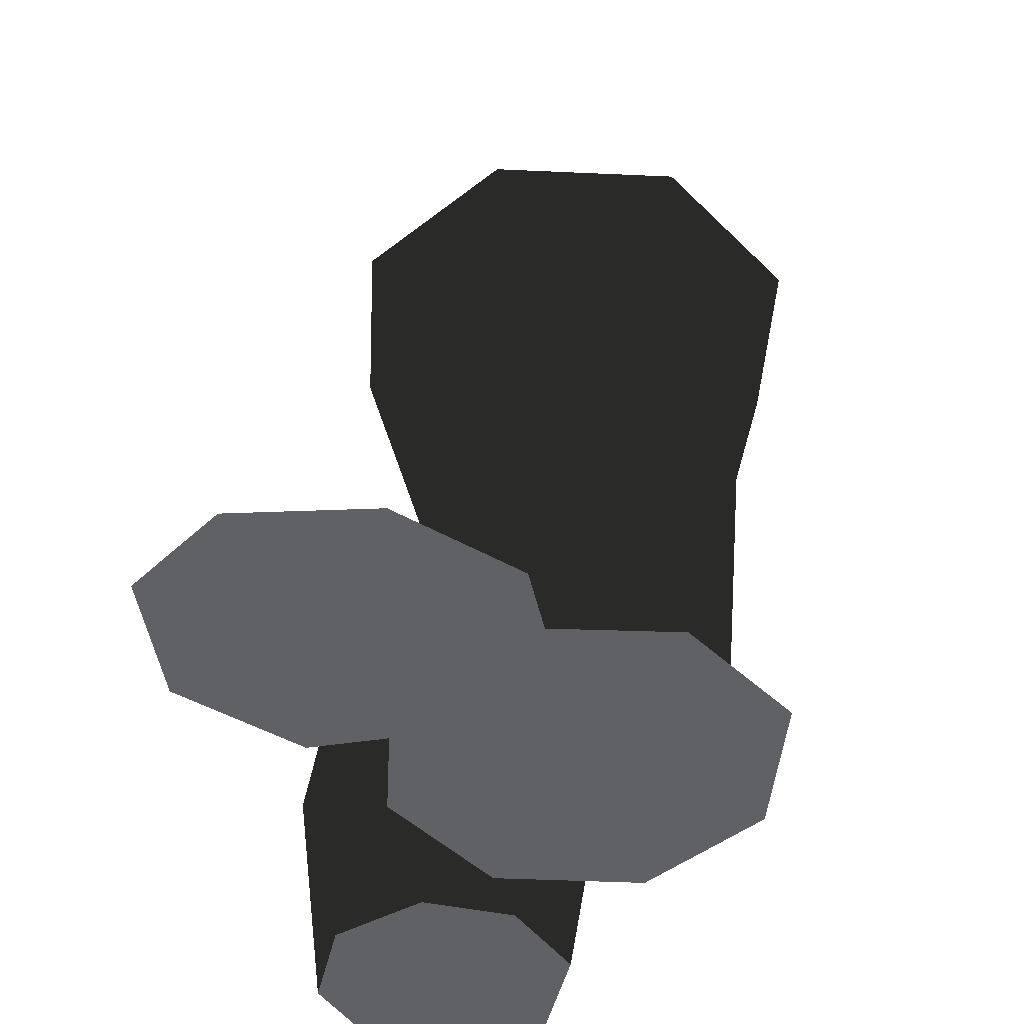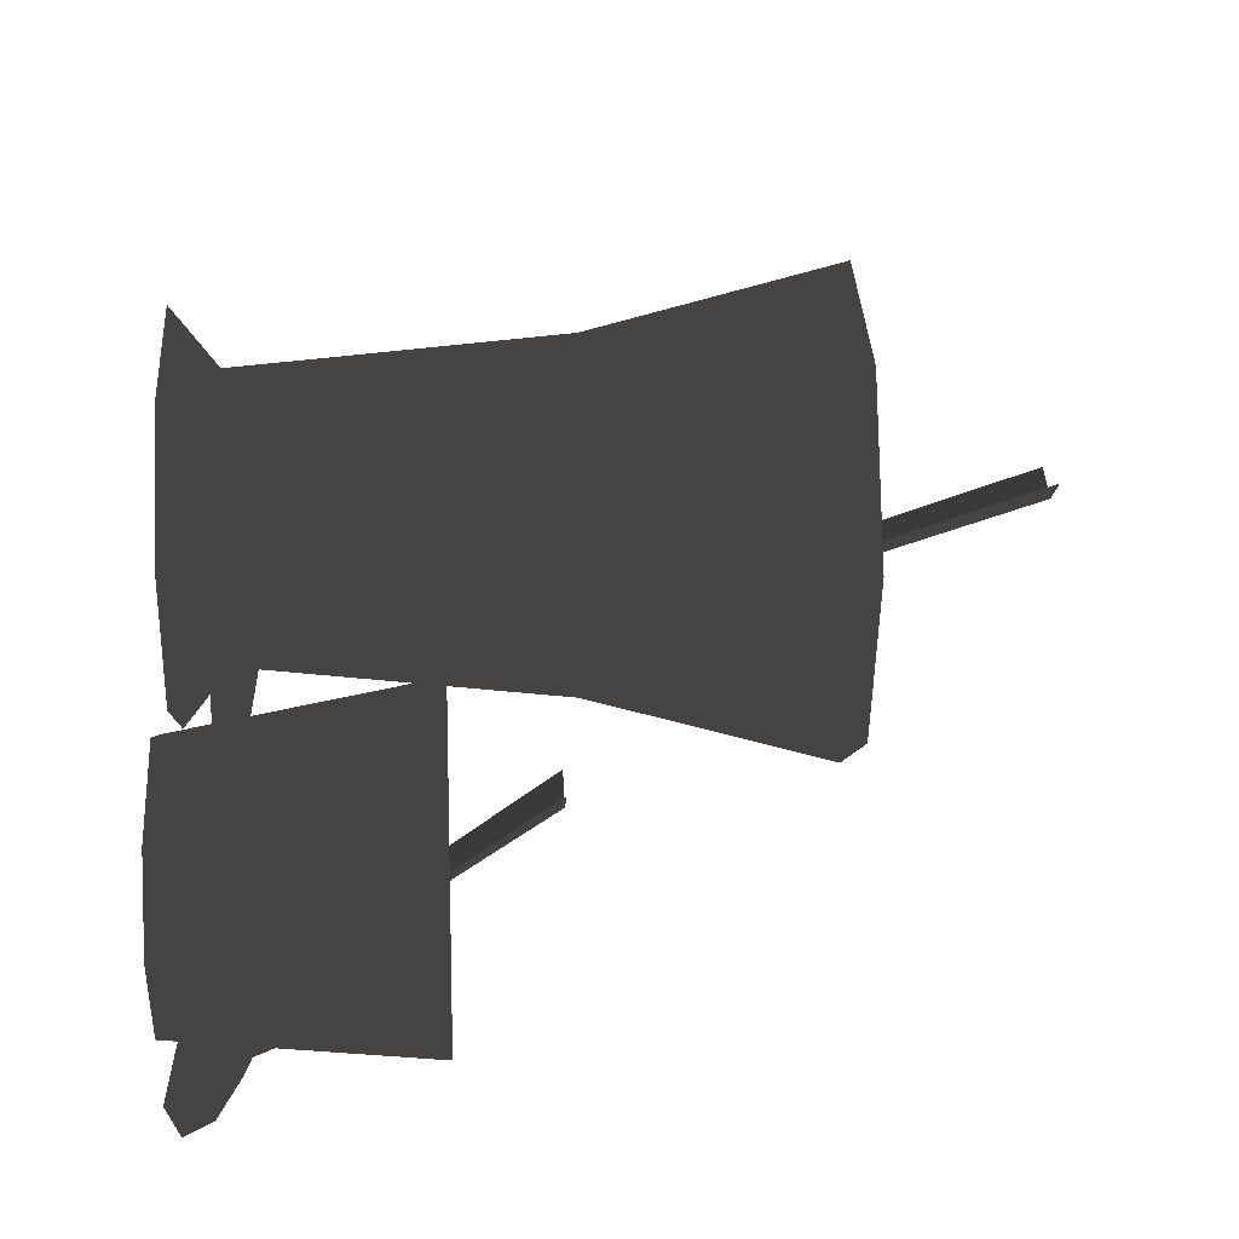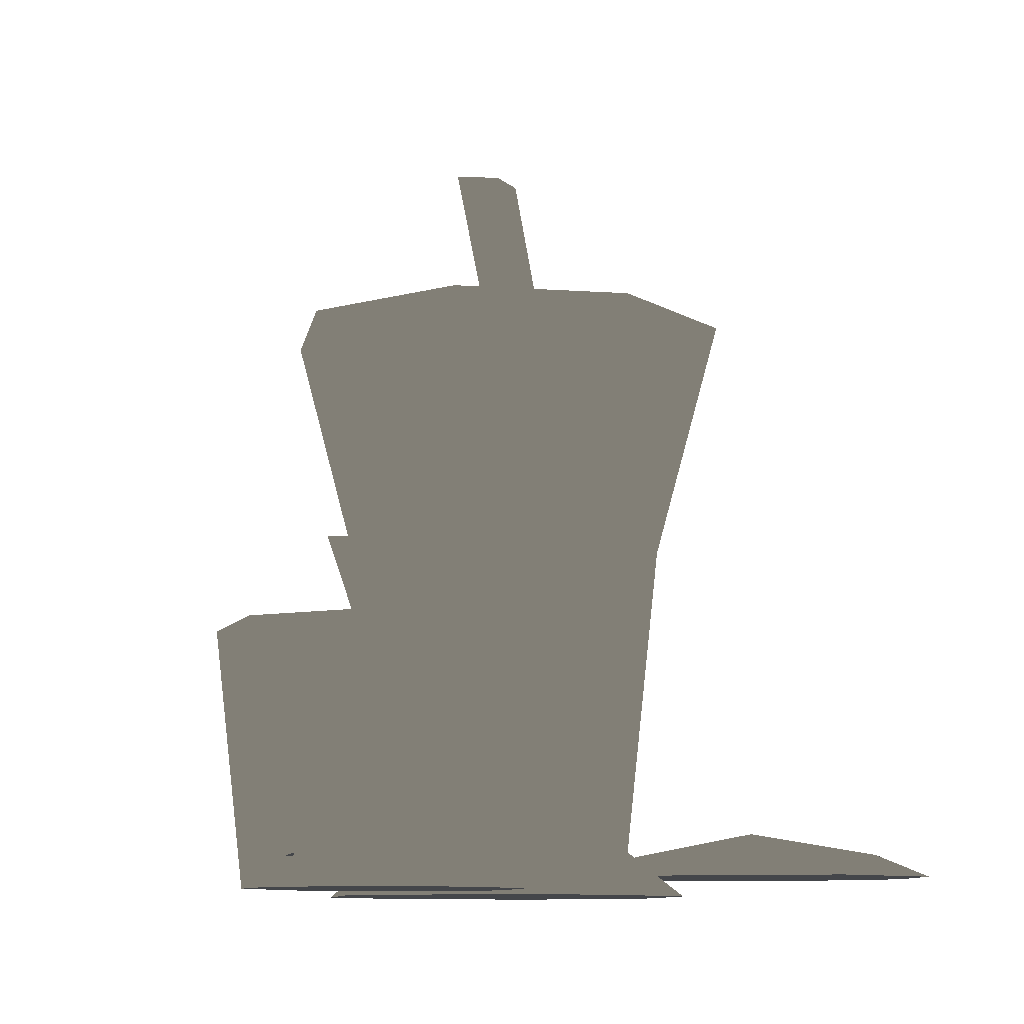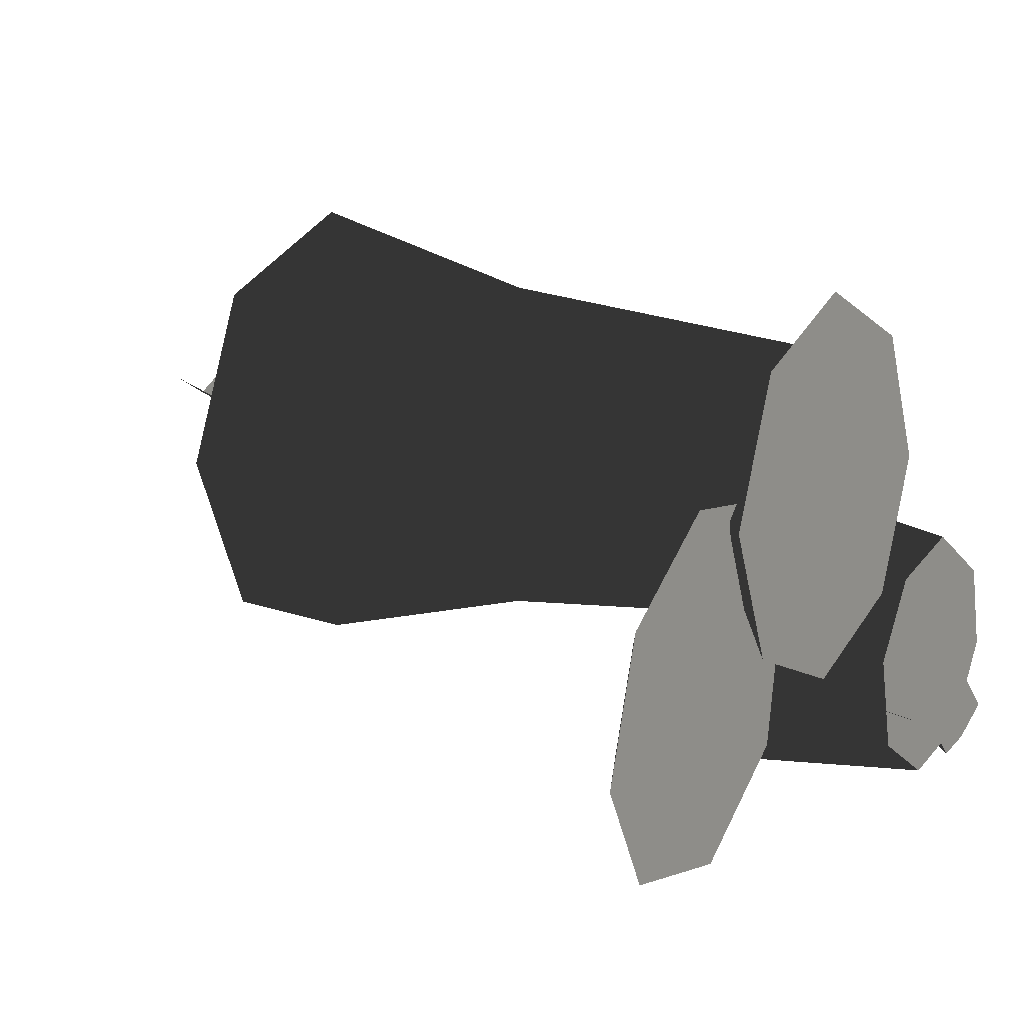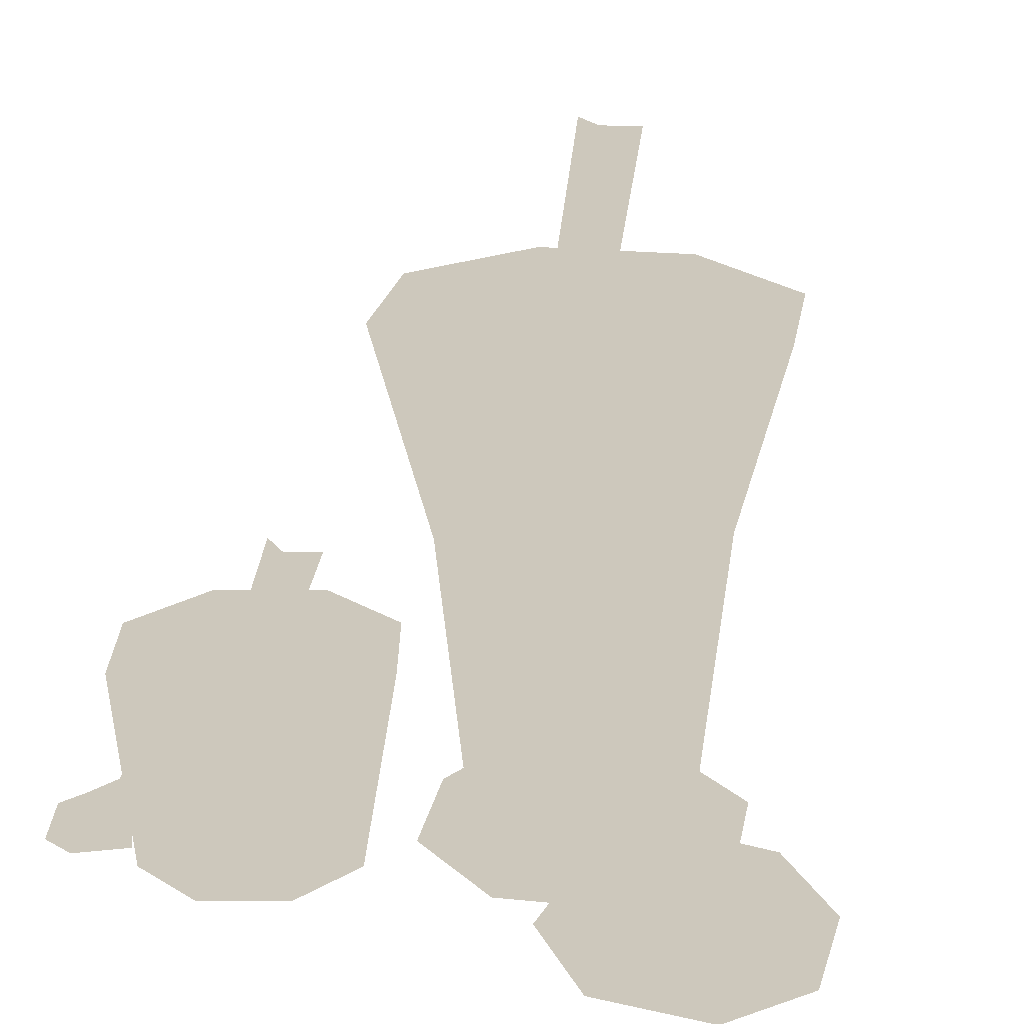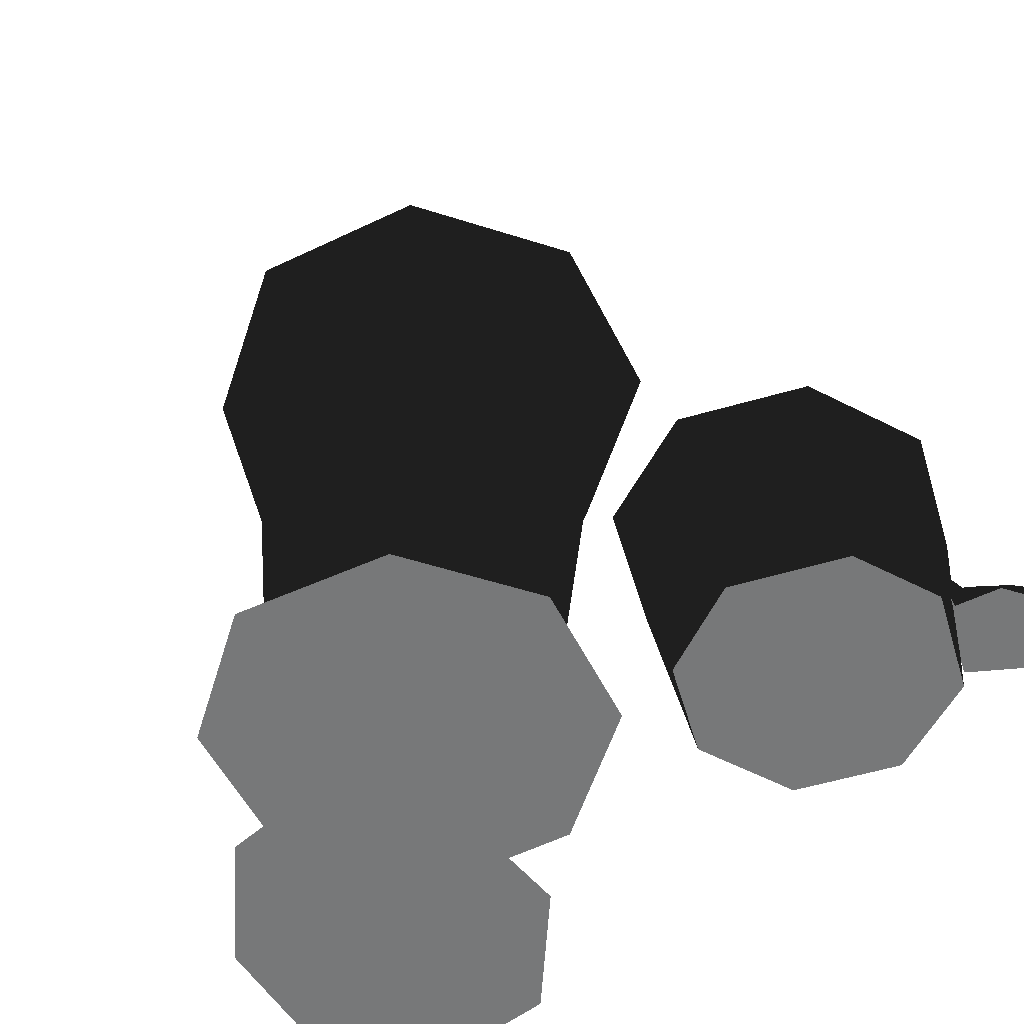
<metadata>
{"format":"obj","ext":"obj","renderer":"f3d","projection":"perspective","resolution":1024,"background":"white","views":[{"elev":-45.7,"azim":-70.5,"up":"+Y"},{"elev":14.2,"azim":86.4,"up":"+Z"},{"elev":-9.8,"azim":147.4,"up":"+Y"},{"elev":14.2,"azim":-57.1,"up":"+Z"},{"elev":22.2,"azim":-147.5,"up":"+Y"},{"elev":-57.3,"azim":49.4,"up":"+Y"}]}
</metadata>
<code>
g obj_farm_candel1
v 0.1695 1.476 0.01107
v 0.276 1.476 -0.05679
v 0.3053 1.465 0.1056
v 0.3993 1.476 -0.02945
v 0.3993 1.476 -0.02945
v 0.4672 1.476 0.07706
v 0.3053 1.465 0.1056
v 0.4398 1.476 0.2002
v 0.4398 1.476 0.2002
v 0.3326 1.476 0.2688
v 0.3053 1.465 0.1056
v 0.2109 1.476 0.2415
v 0.2109 1.476 0.2415
v 0.1422 1.476 0.1344
v 0.3053 1.465 0.1056
v 0.1695 1.476 0.01107
v 0.391 1.237 -0.008726
v 0.3993 1.476 -0.02945
v 0.276 1.476 -0.05679
v 0.2915 1.237 -0.03079
v 0.1695 1.476 0.01107
v 0.2056 1.237 0.02398
v 0.1835 1.237 0.1235
v 0.1422 1.476 0.1344
v 0.2341 1.237 0.2019
v 0.2109 1.476 0.2415
v 0.3301 1.237 0.2274
v 0.3326 1.476 0.2688
v 0.4458 1.237 0.07724
v 0.3993 1.476 -0.02945
v 0.391 1.237 -0.008726
v 0.4672 1.476 0.07706
v 0.4398 1.476 0.2002
v 0.4259 1.237 0.1667
v 0.3326 1.476 0.2688
v 0.3301 1.237 0.2274
v 0.03298 1.84 0.1031
v 0.1982 1.84 0.1716
v 0.03301 1.829 0.3371
v 0.2667 1.84 0.3368
v 0.2667 1.84 0.3368
v 0.1985 1.84 0.5022
v 0.03301 1.829 0.3371
v 0.03642 1.84 0.5711
v 0.03642 1.84 0.5711
v -0.1321 1.84 0.5027
v 0.03301 1.829 0.3371
v -0.2008 1.84 0.3368
v -0.2008 1.84 0.3368
v -0.1323 1.84 0.1716
v 0.03301 1.829 0.3371
v 0.03298 1.84 0.1031
v -0.1002 1.28 0.3384
v -0.1581 1.235 0.3381
v -0.1021 1.235 0.203
v -0.06115 1.28 0.2441
v -0.134 1.596 0.3374
v 0.03296 1.235 0.1471
v -0.08505 1.596 0.2193
v -0.2008 1.84 0.3368
v -0.1323 1.84 0.1716
v 0.03309 1.28 0.2051
v 0.168 1.235 0.203
v 0.03307 1.596 0.1704
v 0.03298 1.84 0.1031
v 0.1273 1.28 0.2441
v 0.2239 1.235 0.3381
v 0.1663 1.28 0.3383
v 0.1512 1.596 0.2193
v 0.1982 1.84 0.1716
v 0.2001 1.596 0.3374
v 0.2667 1.84 0.3368
v -0.134 1.596 0.3374
v -0.2008 1.84 0.3368
v -0.1321 1.84 0.5027
v -0.08391 1.596 0.4585
v -0.1002 1.28 0.3384
v 0.03642 1.84 0.5711
v -0.05885 1.28 0.4383
v 0.03612 1.596 0.5086
v 0.03634 1.28 0.4799
v 0.1663 1.28 0.3383
v 0.2239 1.235 0.3381
v 0.1678 1.235 0.4731
v 0.1255 1.28 0.4377
v 0.03634 1.28 0.4799
v 0.03015 1.235 0.5361
v -0.05885 1.28 0.4383
v -0.1581 1.235 0.3381
v -0.1002 1.28 0.3384
v -0.1018 1.235 0.4792
v 0.03015 1.235 0.5361
v 0.03634 1.28 0.4799
v -0.004768 2.028 0.3738
v -0.001825 1.806 0.3025
v 0.03334 1.806 0.282
v 0.03337 2.028 0.3516
v 0.07151 2.028 0.3738
v 0.0685 1.806 0.3025
v 0.2632 1.572 0.1732
v 0.2724 1.457 0.09842
v 0.3053 1.457 0.07927
v 0.3005 1.572 0.1515
v 0.3379 1.572 0.1732
v 0.3383 1.457 0.09842
v 0.2001 1.596 0.3374
v 0.1985 1.84 0.5022
v 0.2667 1.84 0.3368
v 0.1505 1.596 0.458
v 0.1663 1.28 0.3383
v 0.03642 1.84 0.5711
v 0.1255 1.28 0.4377
v 0.03612 1.596 0.5086
v 0.03634 1.28 0.4799
v 0.4452 1.29 -0.0482
v 0.3912 1.263 -0.01486
v 0.438 1.264 -0.06129
v 0.4185 1.292 -0.02473
v 0.452 1.312 -0.01425
v 0.3951 1.37 -0.001382
v 0.475 1.29 -0.04278
v 0.4821 1.264 -0.05329
v 0.415 1.32 -0.007302
v 0.4132 1.37 0.02182
v 0.491 1.29 -0.01982
v 0.503 1.253 -0.01764
v 0.4333 1.32 0.01907
v 0.4366 1.263 0.04501
v 0.475 1.29 0.006093
v 0.4764 1.264 0.02713
v 0.4506 1.302 0.0204
v -0.2648 1.277 0.08603
v -0.3512 1.254 0.1465
v -0.2967 1.254 0.04052
v -0.3034 1.277 0.161
v -0.1879 1.301 0.1959
v -0.31 1.254 0.2815
v -0.1812 1.277 0.07544
v -0.1619 1.254 0.01393
v -0.2743 1.277 0.2564
v -0.1973 1.254 0.3663
v -0.1015 1.277 0.1354
v -0.04921 1.254 0.09875
v -0.1945 1.277 0.3164
v -0.07906 1.254 0.3513
v -0.07237 1.277 0.2308
v -0.02454 1.254 0.2453
v -0.1109 1.277 0.3058
g obj_farm_candel1_0
f 3 2 1
f 3 4 2
f 7 6 5
f 7 8 6
f 11 10 9
f 11 12 10
f 15 14 13
f 15 16 14
f 19 18 17
f 20 19 17
f 21 19 20
f 22 21 20
f 21 22 23
f 24 21 23
f 23 25 24
f 25 26 24
f 25 27 26
f 27 28 26
f 31 30 29
f 30 32 29
f 32 33 29
f 33 34 29
f 33 35 34
f 35 36 34
f 39 38 37
f 39 40 38
f 43 42 41
f 43 44 42
f 47 46 45
f 47 48 46
f 51 50 49
f 51 52 50
f 55 54 53
f 56 55 53
f 56 53 57
f 58 55 56
f 59 56 57
f 59 57 60
f 61 59 60
f 62 58 56
f 62 56 59
f 63 58 62
f 64 59 61
f 64 62 59
f 65 64 61
f 66 63 62
f 66 62 64
f 67 63 66
f 68 67 66
f 69 64 65
f 69 66 64
f 68 66 69
f 70 69 65
f 71 68 69
f 71 69 70
f 72 71 70
f 75 74 73
f 76 75 73
f 76 73 77
f 78 75 76
f 79 76 77
f 80 78 76
f 80 76 79
f 81 80 79
f 84 83 82
f 85 84 82
f 85 86 84
f 86 87 84
f 90 89 88
f 89 91 88
f 91 92 88
f 92 93 88
f 96 95 94
f 97 96 94
f 96 97 98
f 99 96 98
f 102 101 100
f 103 102 100
f 102 103 104
f 105 102 104
f 108 107 106
f 107 109 106
f 106 109 110
f 107 111 109
f 109 112 110
f 111 113 109
f 114 112 109
f 113 114 109
f 117 116 115
f 116 118 115
f 115 118 119
f 116 120 118
f 117 115 121
f 121 115 119
f 122 117 121
f 120 123 118
f 118 123 119
f 120 124 123
f 122 121 125
f 125 121 119
f 126 122 125
f 124 127 123
f 123 127 119
f 124 128 127
f 126 125 129
f 129 125 119
f 130 126 129
f 127 131 119
f 128 131 127
f 131 129 119
f 130 129 131
f 128 130 131
f 134 133 132
f 133 135 132
f 132 135 136
f 133 137 135
f 134 132 138
f 138 132 136
f 139 134 138
f 137 140 135
f 135 140 136
f 137 141 140
f 139 138 142
f 142 138 136
f 143 139 142
f 141 144 140
f 140 144 136
f 141 145 144
f 143 142 146
f 146 142 136
f 147 143 146
f 144 148 136
f 145 148 144
f 148 146 136
f 147 146 148
f 145 147 148

</code>
